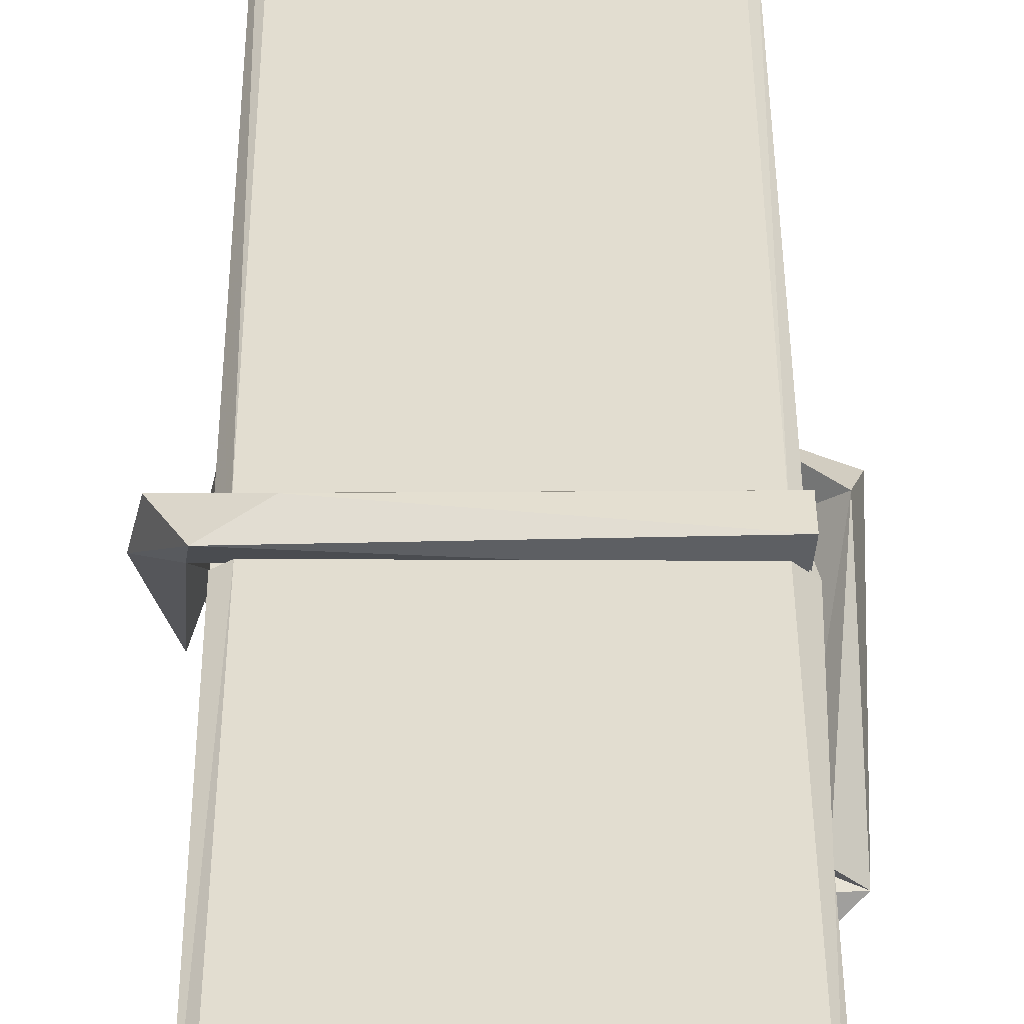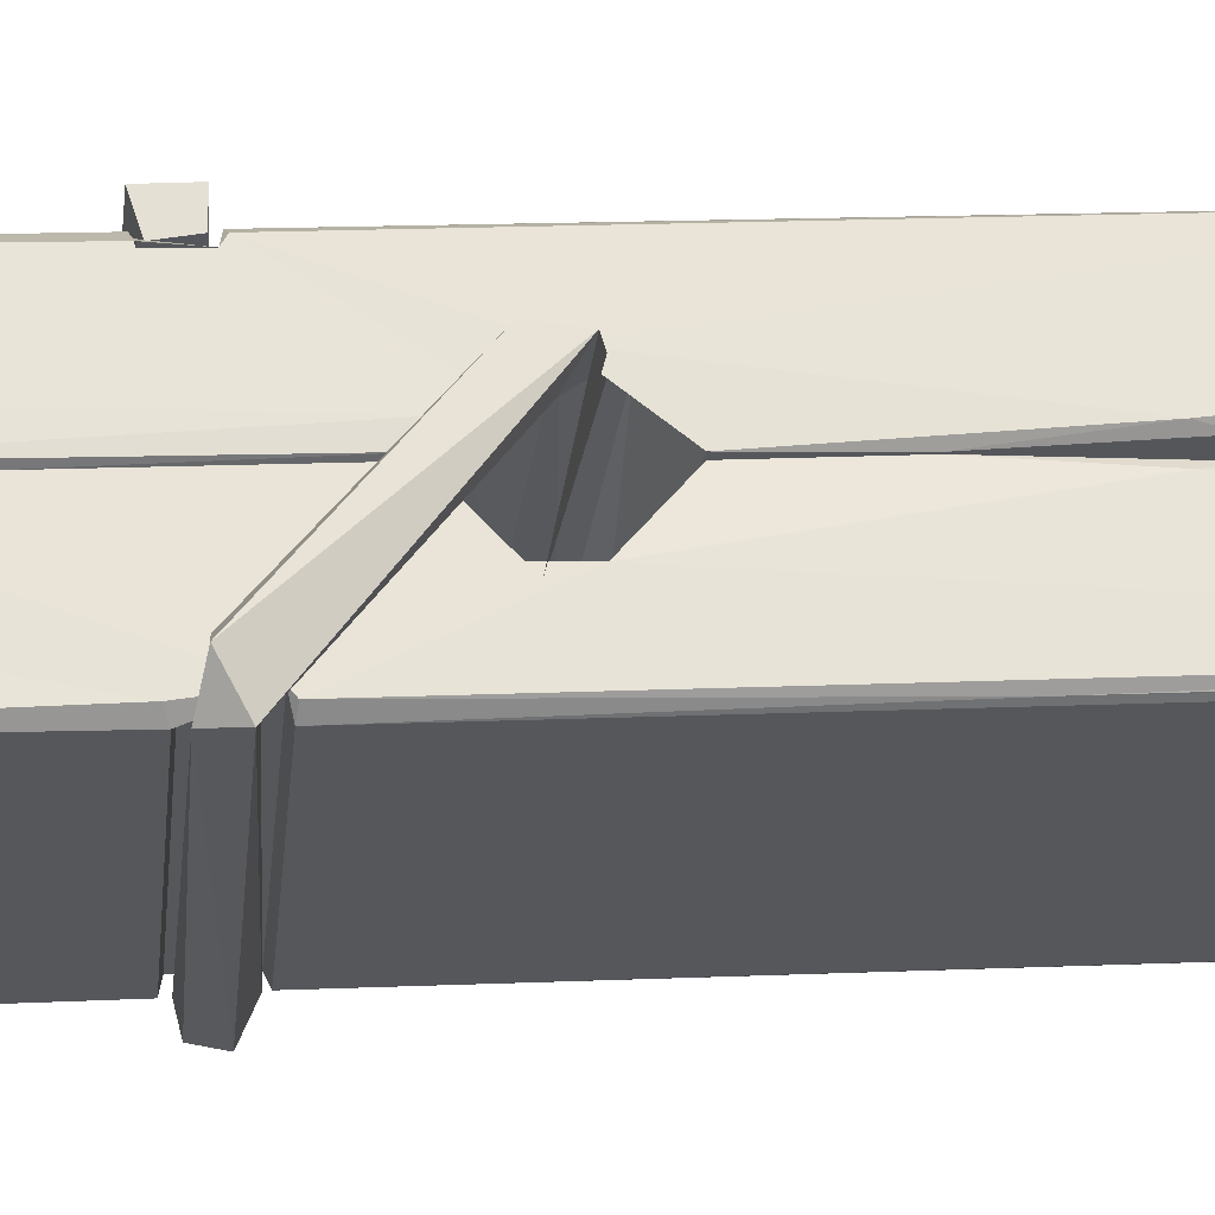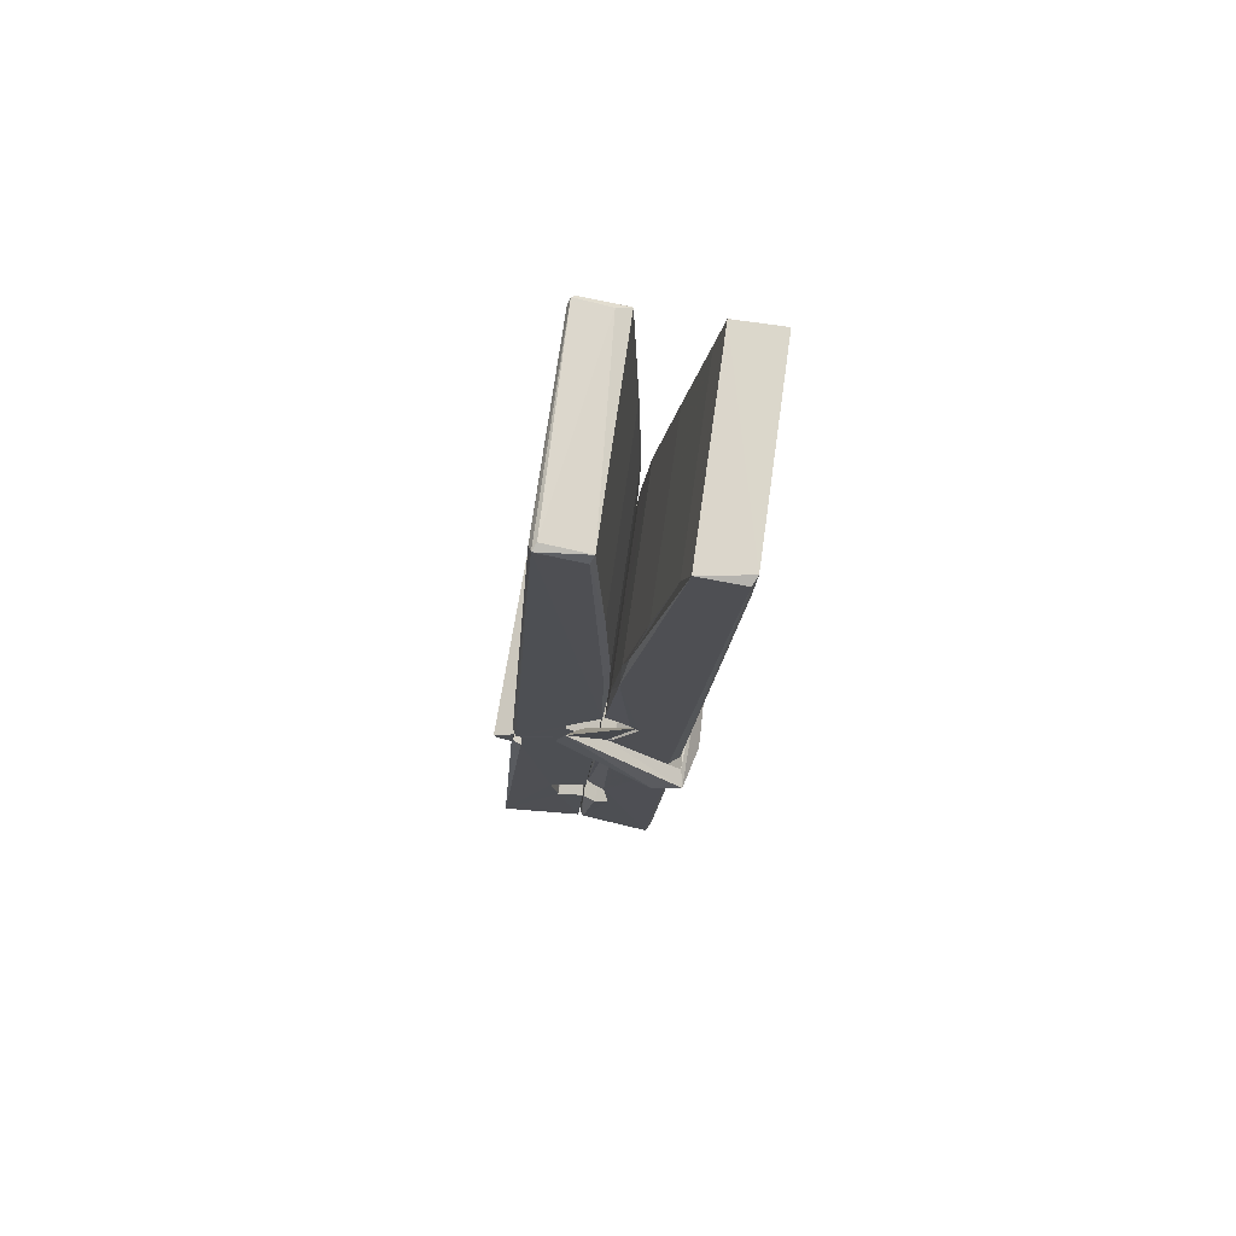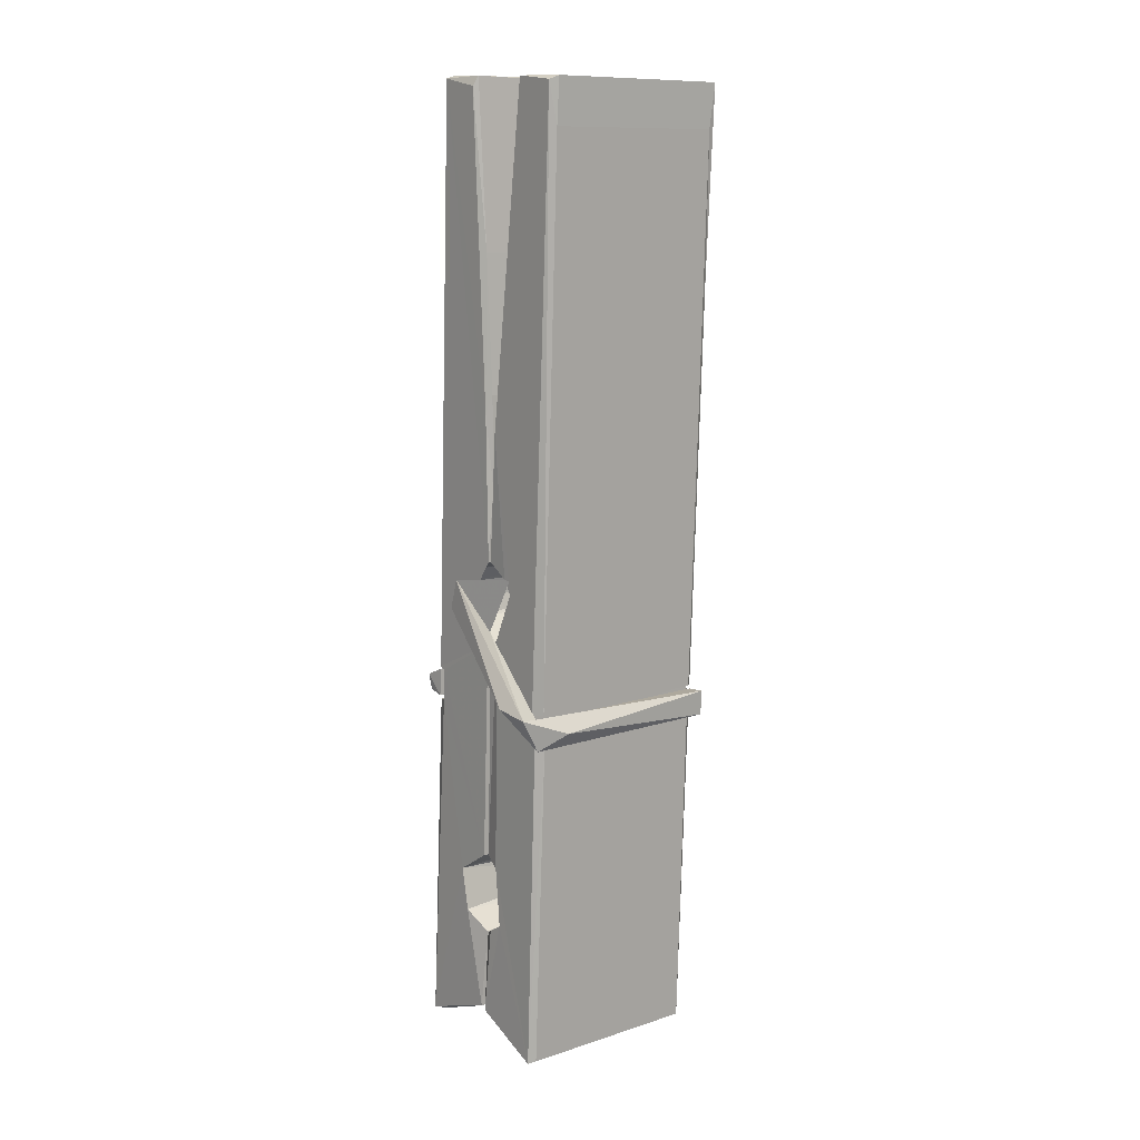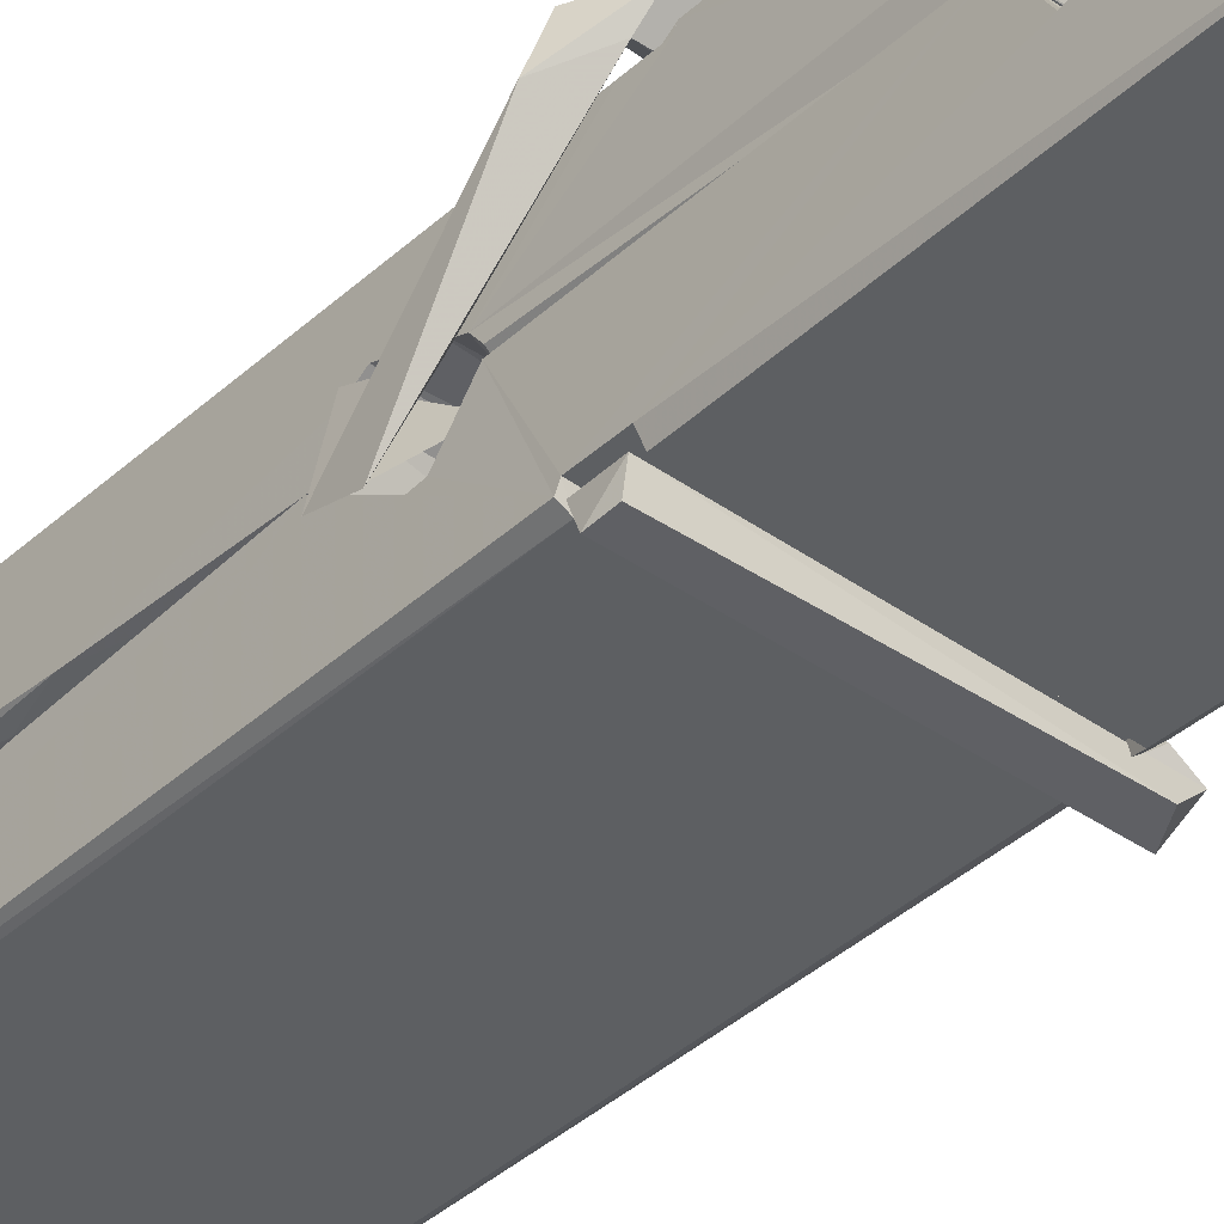
<metadata>
{"format":"obj","ext":"obj","renderer":"f3d","projection":"perspective","resolution":1024,"background":"white","views":[{"elev":31.0,"azim":1.2,"up":"+Z"},{"elev":-27.8,"azim":86.8,"up":"+Z"},{"elev":72.0,"azim":-81.5,"up":"+Y"},{"elev":8.4,"azim":-38.7,"up":"+Y"},{"elev":-42.4,"azim":-38.7,"up":"+Z"}]}
</metadata>
<code>
v 1.655 11.67 -5.719
v 1.819 11.71 -5.778
v 1.657 11.7 -5.779
v 1.661 11.71 -5.78
v 1.643 12.25 -5.735
v 1.645 12.33 -5.722
v 1.643 12.43 -5.705
v 1.648 12.22 -5.74
v 1.8 12.43 -5.704
v 1.642 12.42 -5.662
v 1.641 12.19 -5.741
v 1.635 12.46 -5.698
v 1.815 11.84 -5.769
v 1.648 11.95 -5.699
v 1.646 12.02 -5.746
v 1.652 11.77 -5.765
v 1.652 11.78 -5.753
v 1.651 11.83 -5.756
v 1.817 11.79 -5.751
v 1.811 11.81 -5.744
v 1.657 11.79 -5.746
v 1.81 12.06 -5.726
v 1.806 12.07 -5.731
v 1.644 12.07 -5.734
v 1.645 12.09 -5.753
v 1.808 12.09 -5.754
v 1.653 11.97 -5.694
v 1.795 12.43 -5.706
v 1.798 12.47 -5.699
v 1.802 12.22 -5.741
v 1.81 12.03 -5.737
v 1.81 12.02 -5.757
v 1.811 12.03 -5.747
v 1.81 11.84 -5.772
v 1.817 11.71 -5.78
v 1.813 11.71 -5.781
v 1.816 11.95 -5.705
v 1.655 11.95 -5.696
v 1.796 12.43 -5.663
v 1.798 12.33 -5.723
v 1.646 12.04 -5.726
v 1.654 11.84 -5.771
v 1.661 11.81 -5.742
v 1.817 11.78 -5.774
v 1.65 12.14 -5.749
v 1.804 12.15 -5.75
v 1.645 12.06 -5.727
v 1.635 12.46 -5.663
v 1.642 12.46 -5.66
v 1.799 12.46 -5.661
v 1.804 12.3 -5.675
v 1.812 11.97 -5.699
v 1.813 11.77 -5.777
v 1.82 11.68 -5.721
v 1.816 11.68 -5.716
v 1.66 11.67 -5.715
v 1.654 11.7 -5.777
v 1.806 12.21 -5.74
v 1.816 11.83 -5.752
v 1.651 12.02 -5.758
v 1.805 12.02 -5.759
v 1.812 11.97 -5.703
v 1.646 12.02 -5.754
v 1.813 11.95 -5.702
v 1.808 11.95 -5.697
v 1.657 11.77 -5.776
v 1.647 11.97 -5.702
v 1.648 11.95 -5.703
v 1.808 11.97 -5.695
v 1.638 12.47 -5.755
v 1.816 11.71 -5.782
v 1.644 12.22 -5.748
v 1.641 12.33 -5.75
v 1.799 12.46 -5.759
v 1.799 12.47 -5.791
v 1.806 12.21 -5.754
v 1.803 12.22 -5.75
v 1.8 12.34 -5.752
v 1.641 12.21 -5.753
v 1.65 11.84 -5.772
v 1.815 11.84 -5.773
v 1.817 11.78 -5.792
v 1.651 11.82 -5.803
v 1.65 11.96 -5.83
v 1.815 11.83 -5.794
v 1.648 12.05 -5.787
v 1.806 12.08 -5.777
v 1.651 12.08 -5.773
v 1.809 12.07 -5.785
v 1.644 12.09 -5.754
v 1.645 12.04 -5.783
v 1.81 12.03 -5.779
v 1.81 12.05 -5.786
v 1.806 12.09 -5.755
v 1.646 12.02 -5.759
v 1.64 12.46 -5.795
v 1.8 12.22 -5.749
v 1.816 11.8 -5.804
v 1.806 11.96 -5.831
v 1.803 12.17 -5.815
v 1.793 12.47 -5.796
v 1.793 12.47 -5.767
v 1.796 12.47 -5.756
v 1.797 12.34 -5.751
v 1.645 12.07 -5.783
v 1.815 11.82 -5.805
v 1.652 11.78 -5.797
v 1.654 11.7 -5.781
v 1.646 12.14 -5.75
v 1.805 12.15 -5.751
v 1.805 11.99 -5.829
v 1.634 12.47 -5.792
v 1.64 12.47 -5.789
v 1.796 12.47 -5.794
v 1.811 11.99 -5.825
v 1.811 11.96 -5.827
v 1.818 11.69 -5.851
v 1.66 11.68 -5.842
v 1.647 11.96 -5.822
v 1.634 12.46 -5.758
v 1.816 11.68 -5.847
v 1.652 11.99 -5.828
v 1.646 11.99 -5.825
v 1.81 12.02 -5.76
v 1.646 11.99 -5.82
v 1.657 11.77 -5.776
v 1.654 11.68 -5.85
v 1.811 11.99 -5.821
v 1.806 11.97 -5.823
v 1.647 11.99 -5.827
v 1.812 11.98 -5.821
v 1.82 11.97 -5.838
v 1.648 11.96 -5.829
v 1.834 11.97 -5.823
v 1.648 11.97 -5.842
v 1.646 11.98 -5.843
v 1.815 11.95 -5.688
v 1.813 11.95 -5.703
v 1.813 12.05 -5.743
v 1.629 11.97 -5.689
v 1.808 12.05 -5.794
v 1.798 12.07 -5.725
v 1.652 12.02 -5.771
v 1.644 12.07 -5.726
v 1.631 12.07 -5.781
v 1.632 12.04 -5.789
v 1.623 11.97 -5.712
v 1.643 12.03 -5.751
v 1.667 11.95 -5.68
v 1.643 11.94 -5.689
v 1.641 11.95 -5.703
v 1.813 11.97 -5.7
v 1.644 11.97 -5.692
v 1.814 11.97 -5.686
v 1.833 12.06 -5.735
v 1.828 12.04 -5.73
v 1.822 11.97 -5.815
v 1.826 11.98 -5.841
f 49 29 12
f 8 5 6
f 5 7 6
f 7 40 6
f 40 8 6
f 58 30 29
f 58 29 9
f 12 5 11
f 18 15 42
f 15 63 42
f 20 59 19
f 38 14 1
f 18 43 17
f 18 59 43
f 17 43 21
f 22 23 26
f 41 31 15
f 15 32 60
f 7 5 12
f 50 9 29
f 48 10 49
f 28 12 29
f 28 29 40
f 29 30 40
f 23 24 26
f 22 47 23
f 47 24 23
f 41 22 31
f 18 13 59
f 43 59 20
f 19 17 21
f 21 20 19
f 44 16 19
f 16 17 19
f 54 57 2
f 69 52 51
f 39 51 50
f 28 7 12
f 30 8 40
f 40 7 28
f 25 45 26
f 25 26 24
f 47 22 41
f 31 33 15
f 33 32 15
f 34 13 42
f 42 13 18
f 43 20 21
f 36 35 3
f 36 3 4
f 57 3 2
f 3 35 2
f 10 39 50
f 10 50 49
f 25 11 45
f 11 5 8
f 11 8 45
f 45 8 30
f 26 45 46
f 45 30 46
f 58 22 26
f 26 46 58
f 46 30 58
f 51 39 69
f 39 10 69
f 25 24 11
f 47 67 48
f 67 27 48
f 48 27 10
f 51 9 50
f 22 9 51
f 52 22 51
f 64 37 55
f 55 56 54
f 54 56 1
f 4 3 66
f 36 4 66
f 36 66 53
f 35 36 53
f 35 53 2
f 56 55 38
f 66 3 57
f 1 18 17
f 14 18 1
f 15 18 14
f 47 11 24
f 11 47 48
f 12 11 48
f 49 12 48
f 29 49 50
f 9 22 58
f 31 22 52
f 31 52 33
f 64 19 59
f 19 64 44
f 2 44 64
f 2 64 54
f 57 54 1
f 32 61 60
f 33 13 32
f 62 33 52
f 47 41 15
f 15 60 63
f 60 61 42
f 34 42 61
f 32 13 34
f 32 34 61
f 33 59 13
f 64 59 33
f 38 55 65
f 55 37 65
f 14 68 15
f 60 42 63
f 66 16 44
f 66 44 53
f 2 53 44
f 55 54 64
f 38 1 56
f 17 57 1
f 57 17 16
f 66 57 16
f 15 68 67
f 62 37 64
f 68 37 62
f 68 62 67
f 64 33 62
f 52 69 62
f 67 62 69
f 67 69 27
f 47 15 67
f 69 10 27
f 37 38 65
f 38 37 68
f 68 14 38
f 82 117 71
f 75 76 74
f 76 77 78
f 76 78 74
f 78 103 74
f 73 72 79
f 73 79 120
f 83 85 106
f 83 80 85
f 83 106 98
f 83 98 107
f 106 116 98
f 105 86 91
f 87 94 89
f 112 123 122
f 123 90 105
f 90 88 105
f 70 73 120
f 103 78 104
f 78 77 97
f 78 97 104
f 88 94 87
f 89 86 105
f 105 87 89
f 93 86 89
f 117 116 99
f 115 100 111
f 96 111 101
f 111 100 101
f 100 114 101
f 72 73 104
f 73 70 103
f 73 103 104
f 104 97 72
f 90 109 94
f 94 88 90
f 105 88 87
f 92 91 93
f 91 86 93
f 95 91 92
f 92 124 95
f 95 81 80
f 80 81 85
f 98 82 107
f 107 82 126
f 108 71 118
f 127 121 117
f 114 112 96
f 114 96 101
f 102 103 70
f 72 97 110
f 72 110 109
f 110 94 109
f 97 77 110
f 89 94 110
f 89 110 76
f 110 77 76
f 122 111 96
f 96 112 122
f 79 72 109
f 109 90 79
f 127 84 119
f 113 112 114
f 114 102 113
f 75 102 114
f 75 114 100
f 75 100 115
f 121 127 118
f 126 71 108
f 84 127 117
f 99 84 117
f 127 83 107
f 127 119 83
f 95 123 91
f 91 123 105
f 90 123 112
f 90 112 79
f 112 120 79
f 112 70 120
f 70 112 113
f 70 113 102
f 102 75 103
f 103 75 74
f 76 75 89
f 75 115 89
f 115 93 89
f 81 128 116
f 106 85 81
f 106 81 116
f 98 116 117
f 98 117 82
f 121 71 117
f 71 121 118
f 127 108 118
f 92 93 124
f 93 115 124
f 123 95 125
f 81 95 124
f 128 81 124
f 124 115 128
f 128 115 111
f 111 122 125
f 111 125 128
f 122 123 125
f 80 83 119
f 71 126 82
f 127 107 108
f 107 126 108
f 119 129 128
f 128 125 119
f 80 125 95
f 125 80 119
f 99 116 128
f 99 128 129
f 99 129 119
f 119 84 99
f 131 158 130
f 132 136 158
f 132 134 133
f 130 136 133
f 132 133 135
f 136 132 135
f 130 158 136
f 149 137 154
f 154 152 153
f 155 134 158
f 158 131 139
f 151 148 153
f 147 146 151
f 155 142 156
f 156 142 139
f 155 139 142
f 142 155 141
f 141 155 142
f 145 144 143
f 145 143 144
f 148 145 144
f 144 145 148
f 146 145 148
f 147 145 146
f 146 148 151
f 147 140 145
f 156 139 131
f 134 155 156
f 155 158 139
f 145 140 148
f 147 150 140
f 150 147 151
f 150 149 140
f 140 153 148
f 153 140 154
f 154 140 149
f 151 138 150
f 153 152 151
f 138 152 137
f 137 152 154
f 150 137 149
f 137 150 138
f 138 151 152
f 157 134 156
f 157 156 131
f 157 131 134
f 132 158 134
f 134 131 133
f 131 130 133
f 133 136 135
f 49 29 12
f 8 5 6
f 5 7 6
f 7 40 6
f 40 8 6
f 58 30 29
f 58 29 9
f 12 5 11
f 18 15 42
f 15 63 42
f 20 59 19
f 38 14 1
f 18 43 17
f 18 59 43
f 17 43 21
f 22 23 26
f 41 31 15
f 15 32 60
f 7 5 12
f 50 9 29
f 48 10 49
f 28 12 29
f 28 29 40
f 29 30 40
f 23 24 26
f 22 47 23
f 47 24 23
f 41 22 31
f 18 13 59
f 43 59 20
f 19 17 21
f 21 20 19
f 44 16 19
f 16 17 19
f 54 57 2
f 69 52 51
f 39 51 50
f 28 7 12
f 30 8 40
f 40 7 28
f 25 45 26
f 25 26 24
f 47 22 41
f 31 33 15
f 33 32 15
f 34 13 42
f 42 13 18
f 43 20 21
f 36 35 3
f 36 3 4
f 57 3 2
f 3 35 2
f 10 39 50
f 10 50 49
f 25 11 45
f 11 5 8
f 11 8 45
f 45 8 30
f 26 45 46
f 45 30 46
f 58 22 26
f 26 46 58
f 46 30 58
f 51 39 69
f 39 10 69
f 25 24 11
f 47 67 48
f 67 27 48
f 48 27 10
f 51 9 50
f 22 9 51
f 52 22 51
f 64 37 55
f 55 56 54
f 54 56 1
f 4 3 66
f 36 4 66
f 36 66 53
f 35 36 53
f 35 53 2
f 56 55 38
f 66 3 57
f 1 18 17
f 14 18 1
f 15 18 14
f 47 11 24
f 11 47 48
f 12 11 48
f 49 12 48
f 29 49 50
f 9 22 58
f 31 22 52
f 31 52 33
f 64 19 59
f 19 64 44
f 2 44 64
f 2 64 54
f 57 54 1
f 32 61 60
f 33 13 32
f 62 33 52
f 47 41 15
f 15 60 63
f 60 61 42
f 34 42 61
f 32 13 34
f 32 34 61
f 33 59 13
f 64 59 33
f 38 55 65
f 55 37 65
f 14 68 15
f 60 42 63
f 66 16 44
f 66 44 53
f 2 53 44
f 55 54 64
f 38 1 56
f 17 57 1
f 57 17 16
f 66 57 16
f 15 68 67
f 62 37 64
f 68 37 62
f 68 62 67
f 64 33 62
f 52 69 62
f 67 62 69
f 67 69 27
f 47 15 67
f 69 10 27
f 37 38 65
f 38 37 68
f 68 14 38
f 82 117 71
f 75 76 74
f 76 77 78
f 76 78 74
f 78 103 74
f 73 72 79
f 73 79 120
f 83 85 106
f 83 80 85
f 83 106 98
f 83 98 107
f 106 116 98
f 105 86 91
f 87 94 89
f 112 123 122
f 123 90 105
f 90 88 105
f 70 73 120
f 103 78 104
f 78 77 97
f 78 97 104
f 88 94 87
f 89 86 105
f 105 87 89
f 93 86 89
f 117 116 99
f 115 100 111
f 96 111 101
f 111 100 101
f 100 114 101
f 72 73 104
f 73 70 103
f 73 103 104
f 104 97 72
f 90 109 94
f 94 88 90
f 105 88 87
f 92 91 93
f 91 86 93
f 95 91 92
f 92 124 95
f 95 81 80
f 80 81 85
f 98 82 107
f 107 82 126
f 108 71 118
f 127 121 117
f 114 112 96
f 114 96 101
f 102 103 70
f 72 97 110
f 72 110 109
f 110 94 109
f 97 77 110
f 89 94 110
f 89 110 76
f 110 77 76
f 122 111 96
f 96 112 122
f 79 72 109
f 109 90 79
f 127 84 119
f 113 112 114
f 114 102 113
f 75 102 114
f 75 114 100
f 75 100 115
f 121 127 118
f 126 71 108
f 84 127 117
f 99 84 117
f 127 83 107
f 127 119 83
f 95 123 91
f 91 123 105
f 90 123 112
f 90 112 79
f 112 120 79
f 112 70 120
f 70 112 113
f 70 113 102
f 102 75 103
f 103 75 74
f 76 75 89
f 75 115 89
f 115 93 89
f 81 128 116
f 106 85 81
f 106 81 116
f 98 116 117
f 98 117 82
f 121 71 117
f 71 121 118
f 127 108 118
f 92 93 124
f 93 115 124
f 123 95 125
f 81 95 124
f 128 81 124
f 124 115 128
f 128 115 111
f 111 122 125
f 111 125 128
f 122 123 125
f 80 83 119
f 71 126 82
f 127 107 108
f 107 126 108
f 119 129 128
f 128 125 119
f 80 125 95
f 125 80 119
f 99 116 128
f 99 128 129
f 99 129 119
f 119 84 99
f 131 158 130
f 132 136 158
f 132 134 133
f 130 136 133
f 132 133 135
f 136 132 135
f 130 158 136
f 149 137 154
f 154 152 153
f 155 134 158
f 158 131 139
f 151 148 153
f 147 146 151
f 155 142 156
f 156 142 139
f 155 139 142
f 142 155 141
f 141 155 142
f 145 144 143
f 145 143 144
f 148 145 144
f 144 145 148
f 146 145 148
f 147 145 146
f 146 148 151
f 147 140 145
f 156 139 131
f 134 155 156
f 155 158 139
f 145 140 148
f 147 150 140
f 150 147 151
f 150 149 140
f 140 153 148
f 153 140 154
f 154 140 149
f 151 138 150
f 153 152 151
f 138 152 137
f 137 152 154
f 150 137 149
f 137 150 138
f 138 151 152
f 157 134 156
f 157 156 131
f 157 131 134
f 132 158 134
f 134 131 133
f 131 130 133
f 133 136 135

</code>
